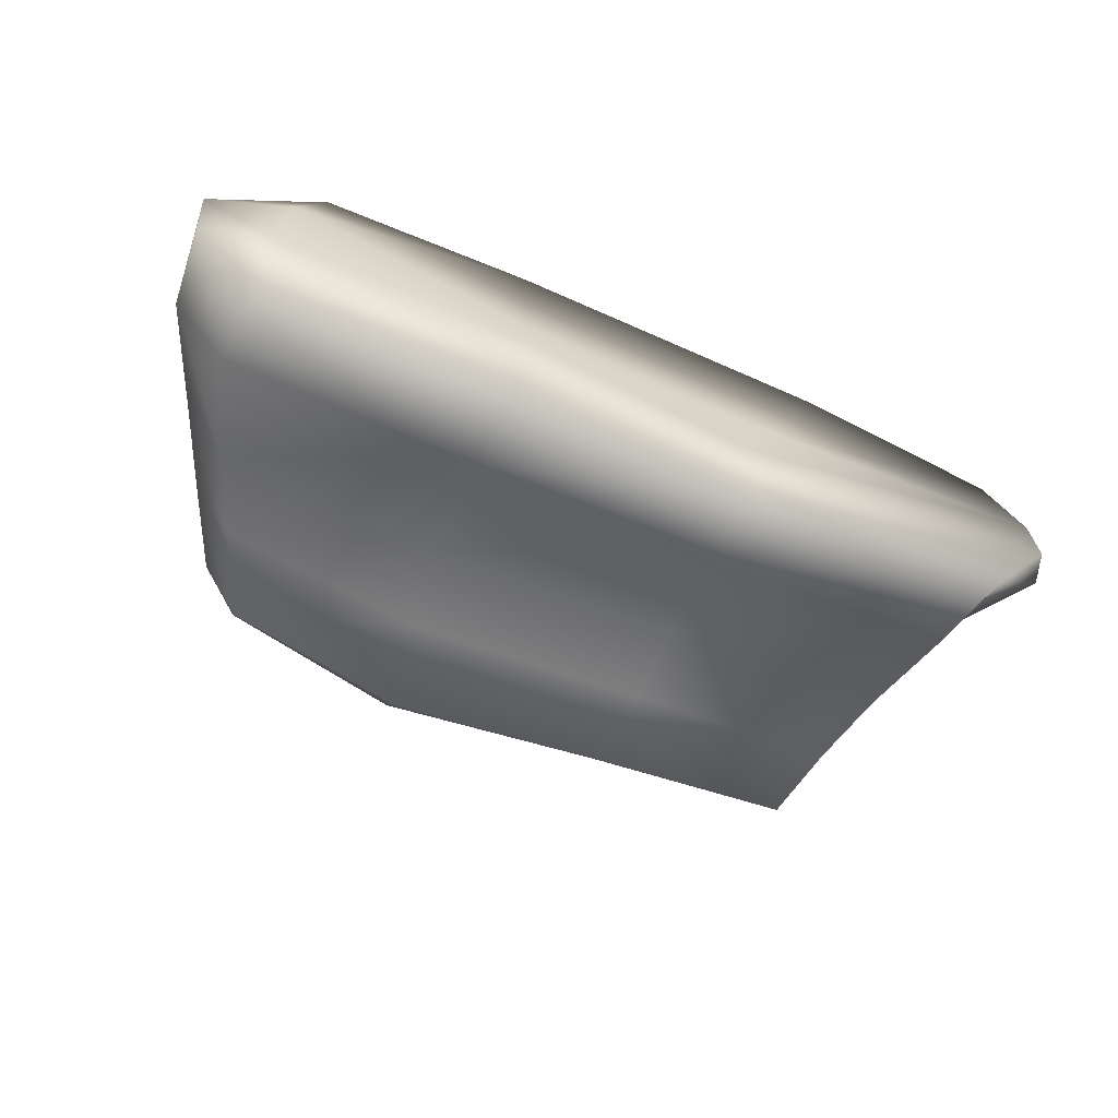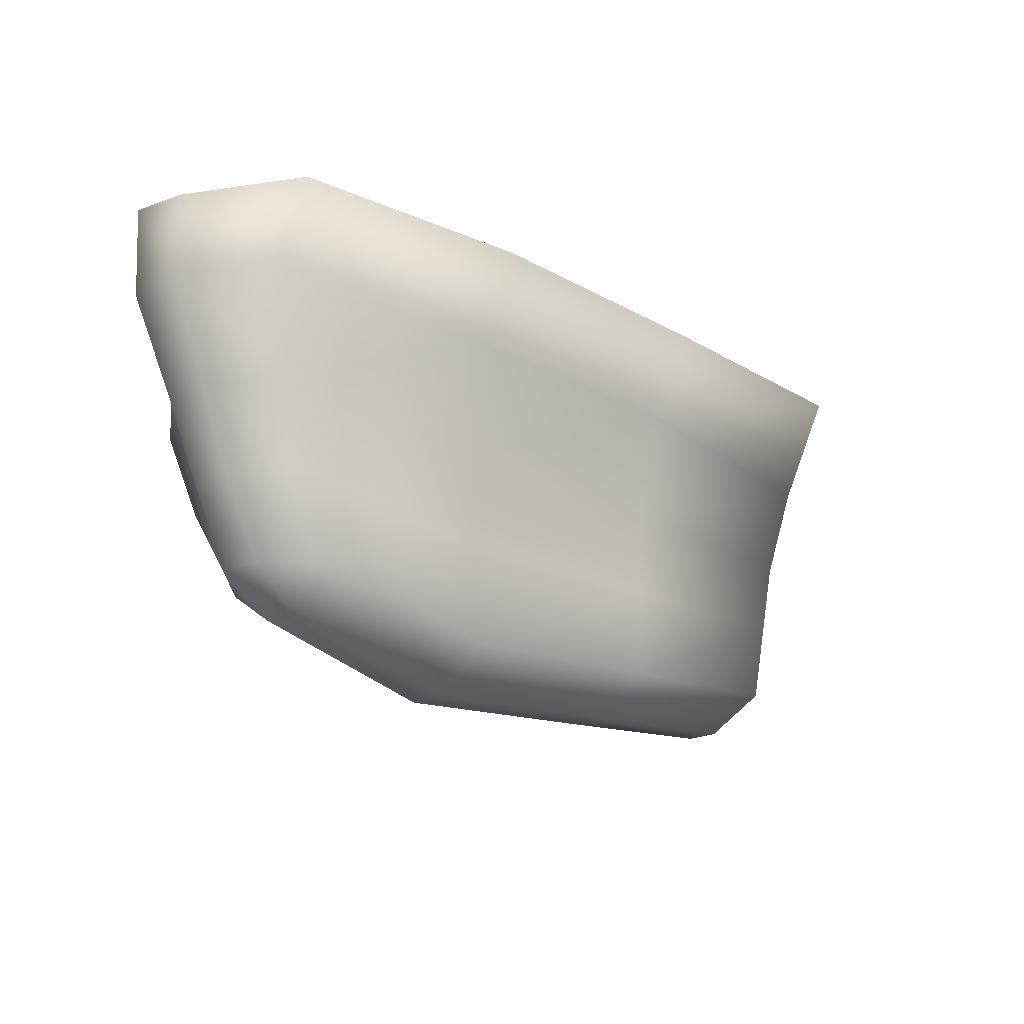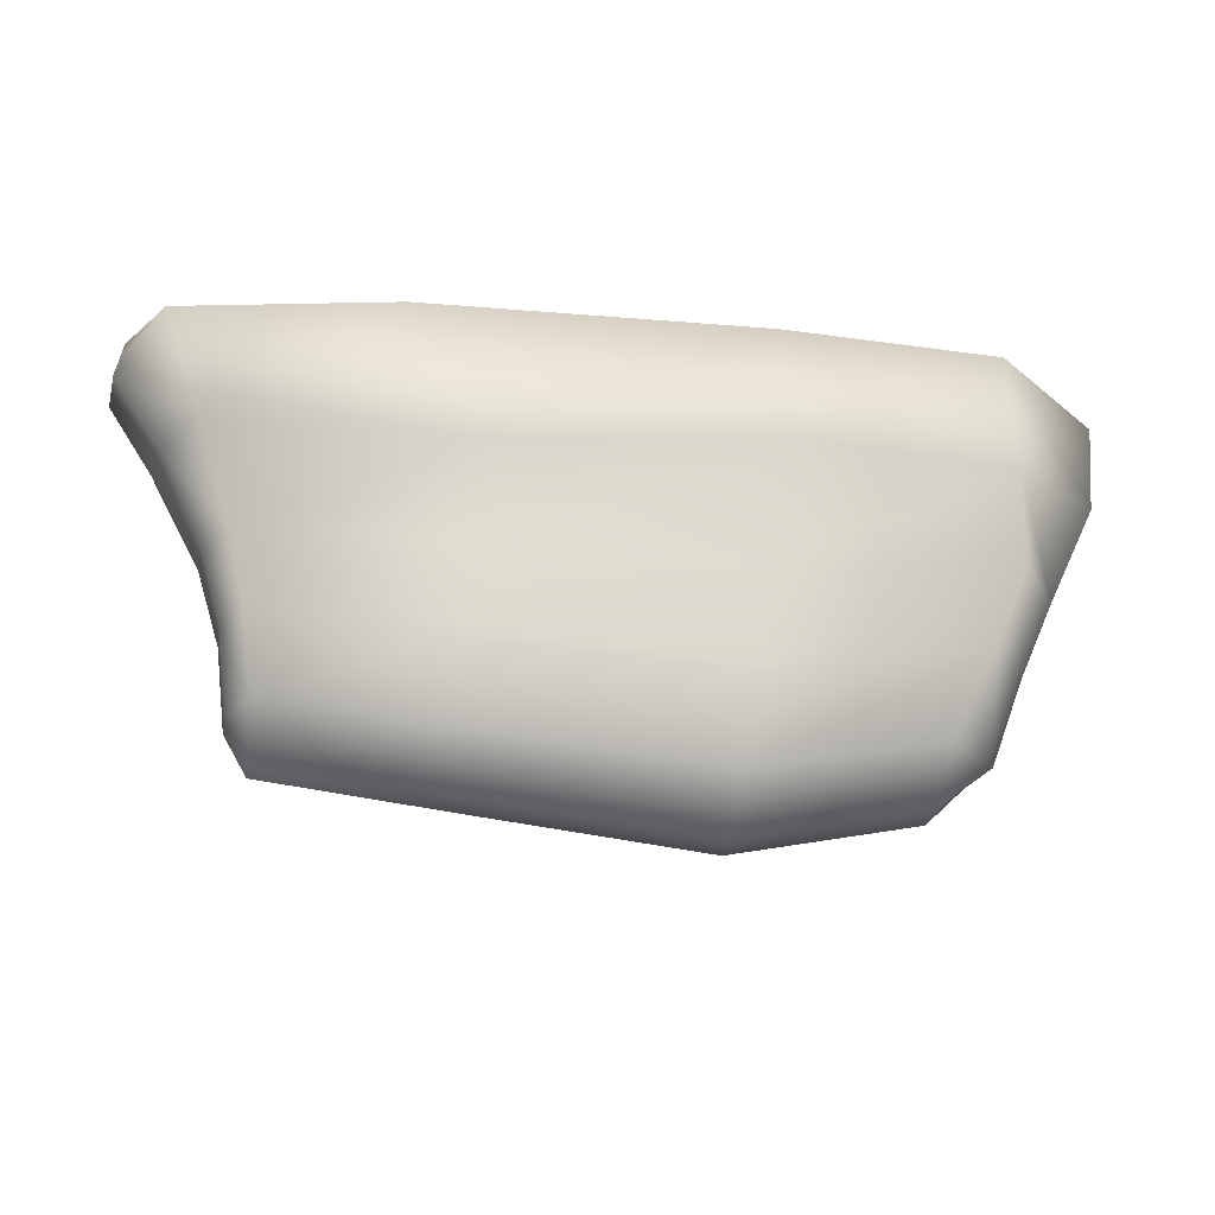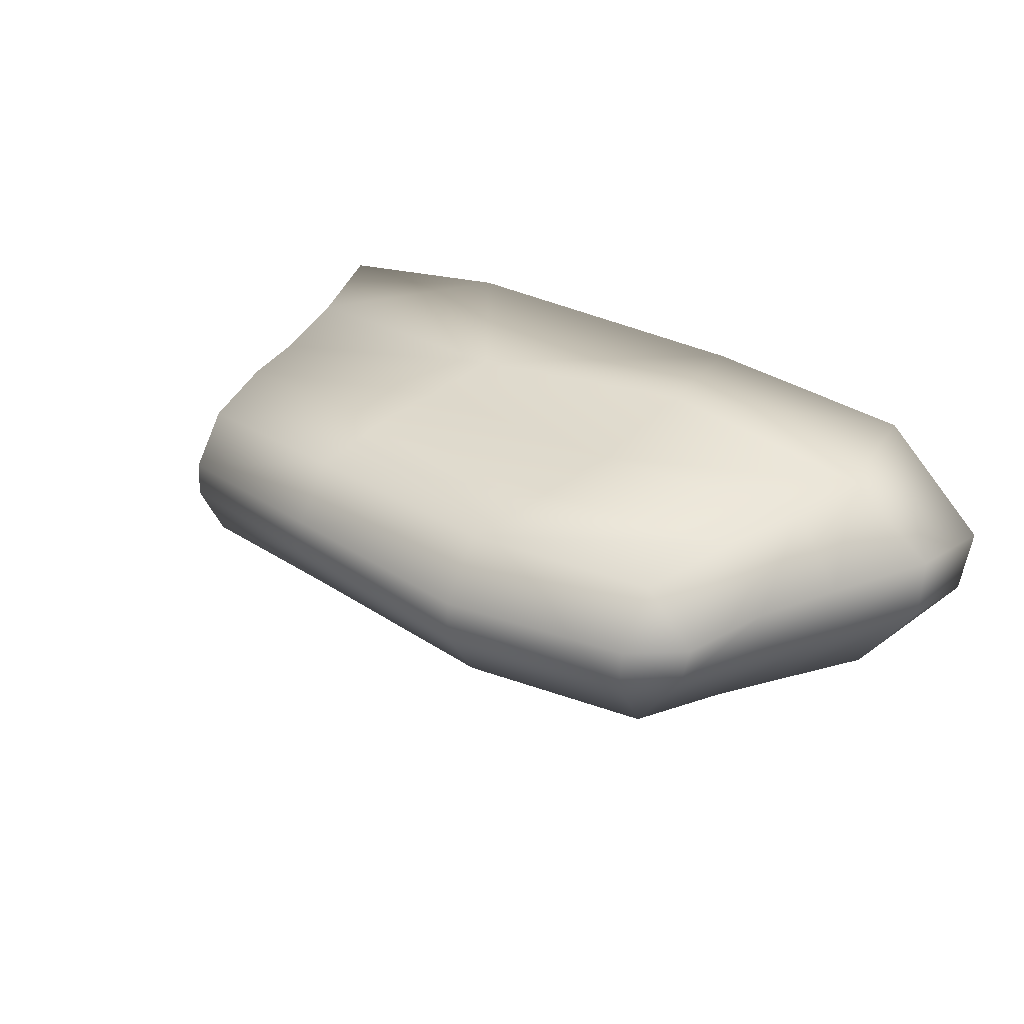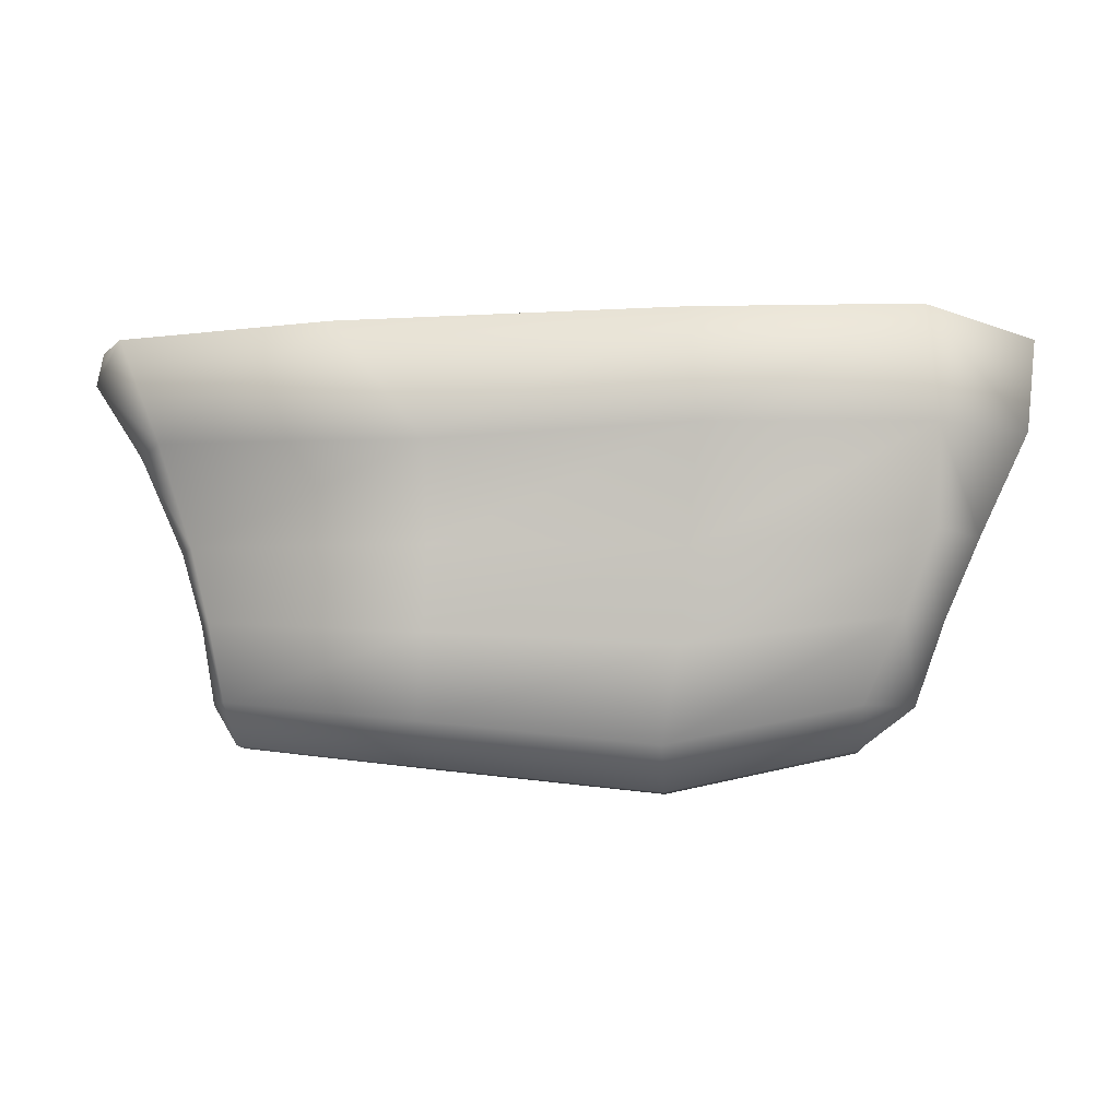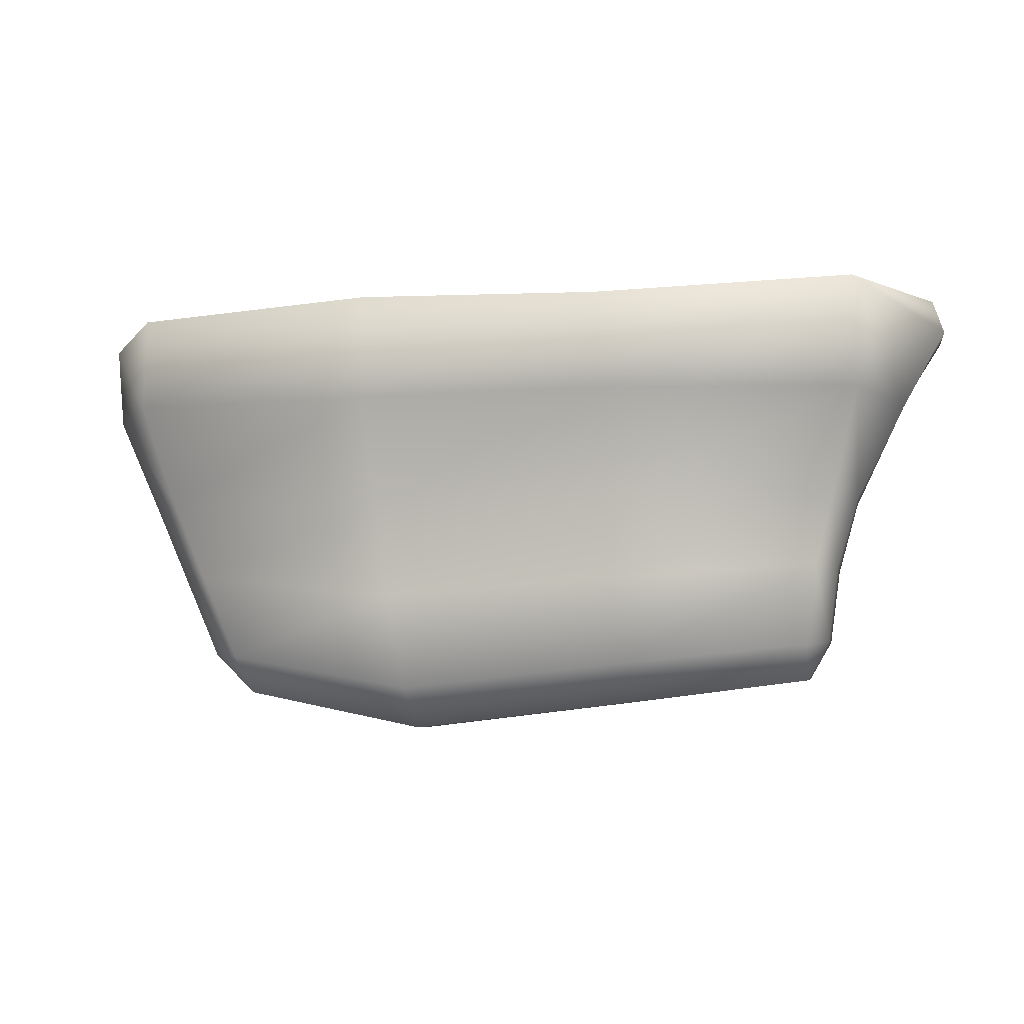
<metadata>
{"format":"obj","ext":"obj","renderer":"f3d","projection":"perspective","resolution":1024,"background":"white","views":[{"elev":-63.6,"azim":157.1,"up":"+Z"},{"elev":-23.3,"azim":136.6,"up":"+Y"},{"elev":-25.5,"azim":-9.8,"up":"+Y"},{"elev":30.5,"azim":39.0,"up":"+Z"},{"elev":-6.8,"azim":3.8,"up":"+Y"},{"elev":-8.3,"azim":-167.6,"up":"+Y"}]}
</metadata>
<code>
g SandBag4
v 0.3026 0.02654 0.05005
v 0.2477 0.0443 0.04892
v 0.2284 0.03744 0.106
v 0.2984 0.02097 0.008887
v 0.2482 0.02588 -0.05651
v 0.2542 0.0355 0.005744
v -0.2943 0.005482 0.04784
v -0.2653 0.02382 0.09878
v -0.2892 0.02572 0.05069
v -0.2402 0.02738 -0.07321
v -0.2974 0.005914 0.009608
v -0.2902 0.02697 0.00825
v 0.2247 -0.2025 0.043
v 0.1906 -0.2026 0.07665
v 0.1906 -0.2282 0.04053
v 0.1906 -0.2075 -0.02259
v 0.2188 -0.2028 0.01651
v 0.1906 -0.23 0.01545
v -0.2009 -0.2249 0.03745
v -0.2026 -0.1995 0.06999
v -0.2157 -0.1997 0.03788
v -0.2026 -0.2055 -0.0256
v -0.2009 -0.2262 0.01481
v -0.2157 -0.2008 0.01496
v -0.2409 -0.0374 -0.03718
v -0.2234 -0.1025 -0.02889
v -0.2103 -0.1529 -0.02989
v -0.2223 -0.1501 0.02014
v -0.2368 -0.1035 0.02091
v -0.2689 -0.04229 0.01874
v -0.2097 -0.1513 0.08429
v -0.2212 -0.1048 0.08509
v -0.2419 -0.04013 0.08952
v -0.2633 -0.04221 0.04905
v -0.2354 -0.1042 0.04895
v -0.2222 -0.1501 0.04812
v 0.2149 -0.1519 -0.02353
v 0.236 -0.09928 -0.02944
v 0.2561 -0.03237 -0.04207
v 0.2953 -0.03237 0.01346
v 0.266 -0.09848 0.01715
v 0.2435 -0.1501 0.01931
v 0.2375 -0.03237 0.09505
v 0.2348 -0.0977 0.09847
v 0.2146 -0.1492 0.09232
v 0.2432 -0.1493 0.05066
v 0.2657 -0.09803 0.05206
v 0.2966 -0.03237 0.05364
v 0.08662 0.03127 -0.0712
v -0.07373 0.02306 -0.08217
v -0.07432 0.02626 -0.009866
v 0.0835 0.03889 -0.01208
v -0.1303 0.02945 0.1178
v 0.08662 0.03527 0.117
v 0.0835 0.03222 0.03441
v -0.09276 0.02546 0.03837
v -0.08147 -0.2157 -0.0246
v 0.06851 -0.2302 -0.02359
v 0.06915 -0.2557 0.01532
v -0.08016 -0.2397 0.01507
v 0.06852 -0.2266 0.07949
v -0.08148 -0.2112 0.07469
v -0.08017 -0.2386 0.03933
v 0.06915 -0.2547 0.04121
v -0.07664 -0.1588 -0.02804
v 0.07998 -0.1678 -0.02624
v -0.07466 -0.1023 -0.03468
v 0.08597 -0.1059 -0.03426
v -0.07151 -0.03509 -0.05743
v 0.09233 -0.03373 -0.05285
v -0.07666 -0.0388 0.08969
v 0.09233 -0.0337 0.112
v -0.07466 -0.1044 0.08943
v 0.08585 -0.1072 0.09304
v -0.07662 -0.1578 0.08671
v 0.07992 -0.1664 0.08792
f 75 31 20 62
f 59 18 15 64
f 69 25 10 50
f 40 4 1 48
f 28 24 21 36
f 1 2 3
f 4 5 6
f 7 8 9
f 10 11 12
f 13 14 15
f 16 17 18
f 19 20 21
f 22 23 24
f 1 4 6 2
f 50 10 12 51
f 11 7 9 12
f 54 3 2 55
f 27 22 24 28
f 23 19 21 24
f 33 8 7 34
f 58 16 18 59
f 17 13 15 18
f 62 20 19 63
f 39 5 4 40
f 45 14 13 46
f 51 12 9 56
f 3 43 48 1
f 43 44 47 48
f 44 45 46 47
f 16 37 42 17
f 37 38 41 42
f 38 39 40 41
f 20 31 36 21
f 31 32 35 36
f 32 33 34 35
f 10 25 30 11
f 25 26 29 30
f 26 27 28 29
f 11 30 34 7
f 30 29 35 34
f 29 28 36 35
f 17 42 46 13
f 42 41 47 46
f 41 40 48 47
f 57 22 27 65
f 65 27 26 67
f 67 26 25 69
f 53 8 33 71
f 71 33 32 73
f 73 32 31 75
f 44 74 76 45
f 74 73 75 76
f 43 72 74 44
f 72 71 73 74
f 3 54 72 43
f 54 53 71 72
f 38 68 70 39
f 68 67 69 70
f 37 66 68 38
f 66 65 67 68
f 16 58 66 37
f 58 57 65 66
f 6 52 55 2
f 52 51 56 55
f 14 61 64 15
f 61 62 63 64
f 22 57 60 23
f 57 58 59 60
f 8 53 56 9
f 53 54 55 56
f 5 49 52 6
f 49 50 51 52
f 39 70 49 5
f 70 69 50 49
f 23 60 63 19
f 60 59 64 63
f 45 76 61 14
f 76 75 62 61

</code>
